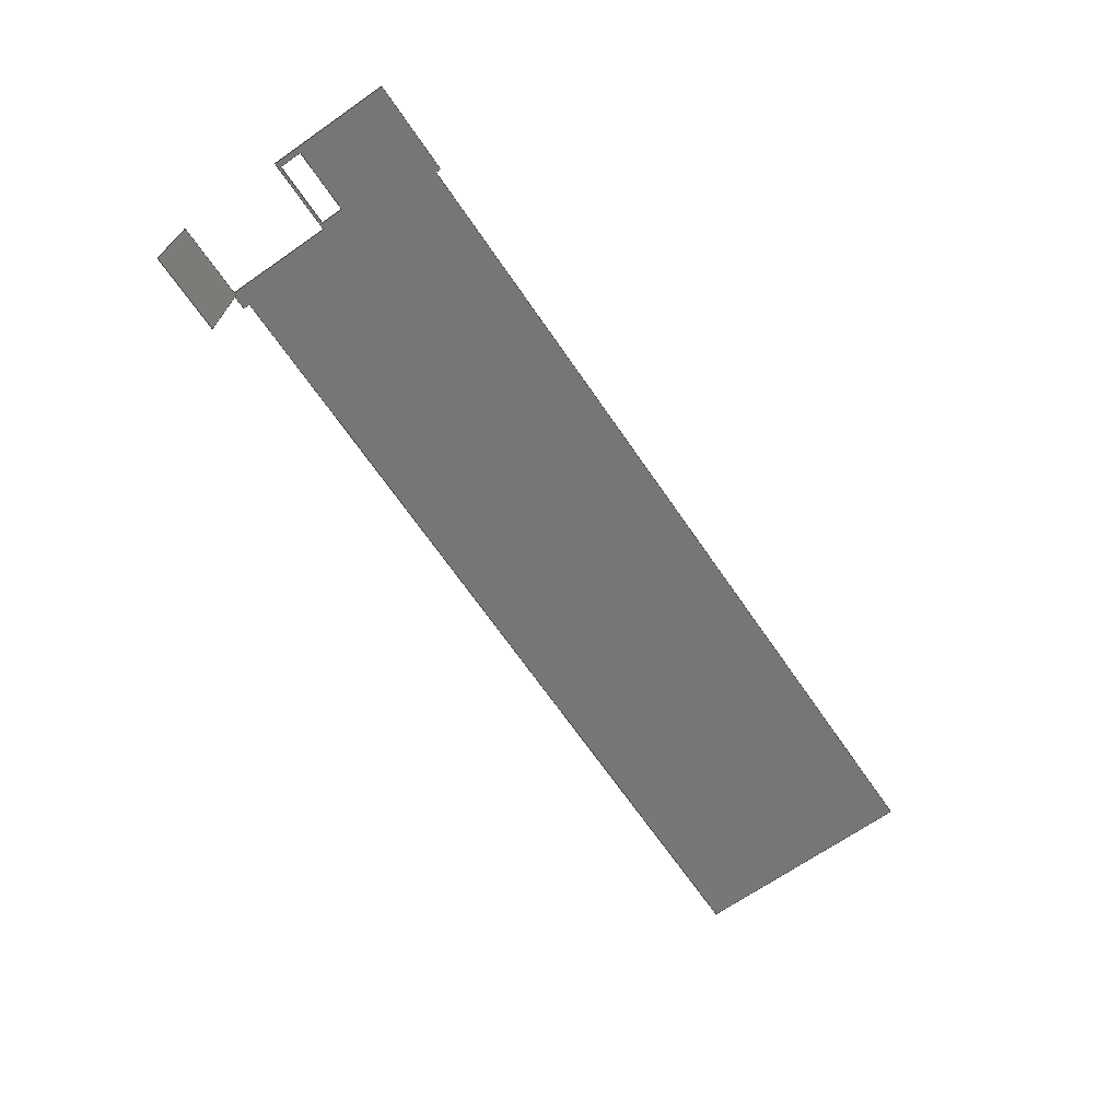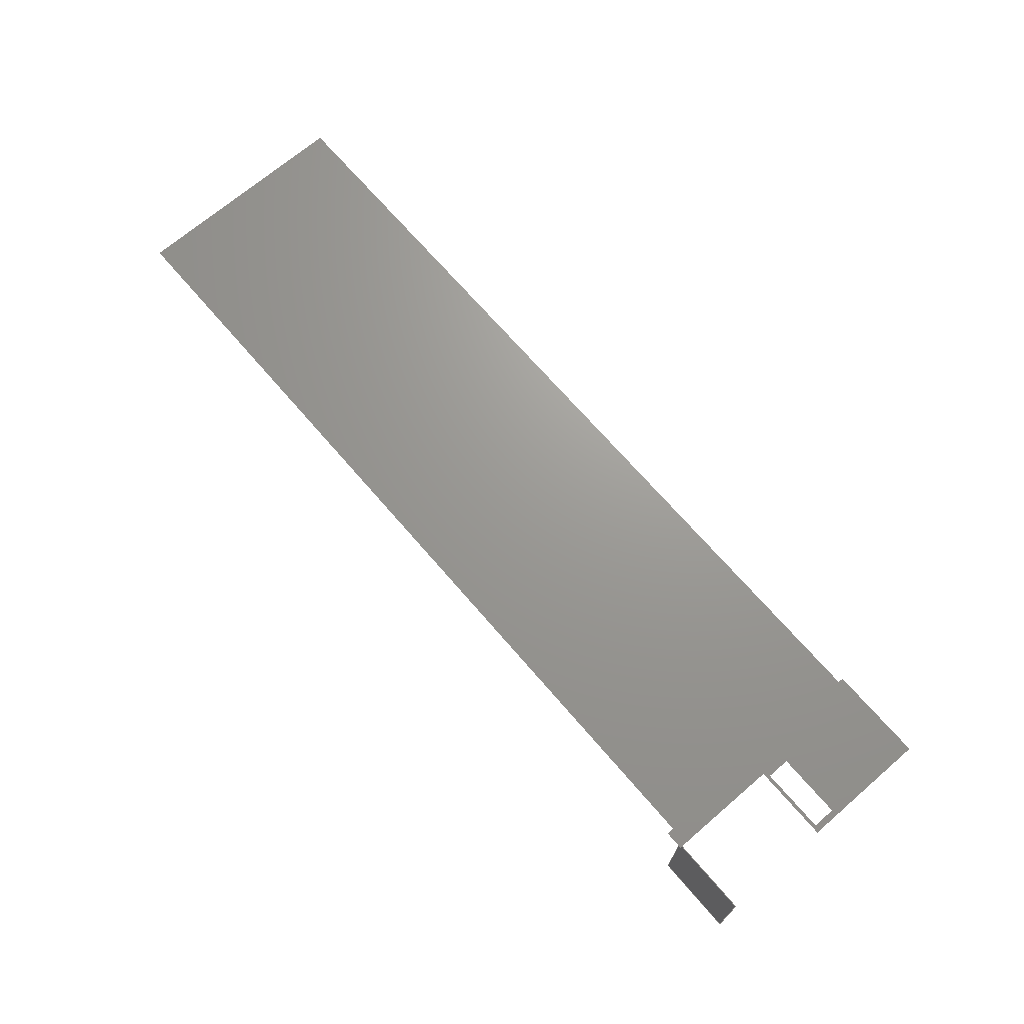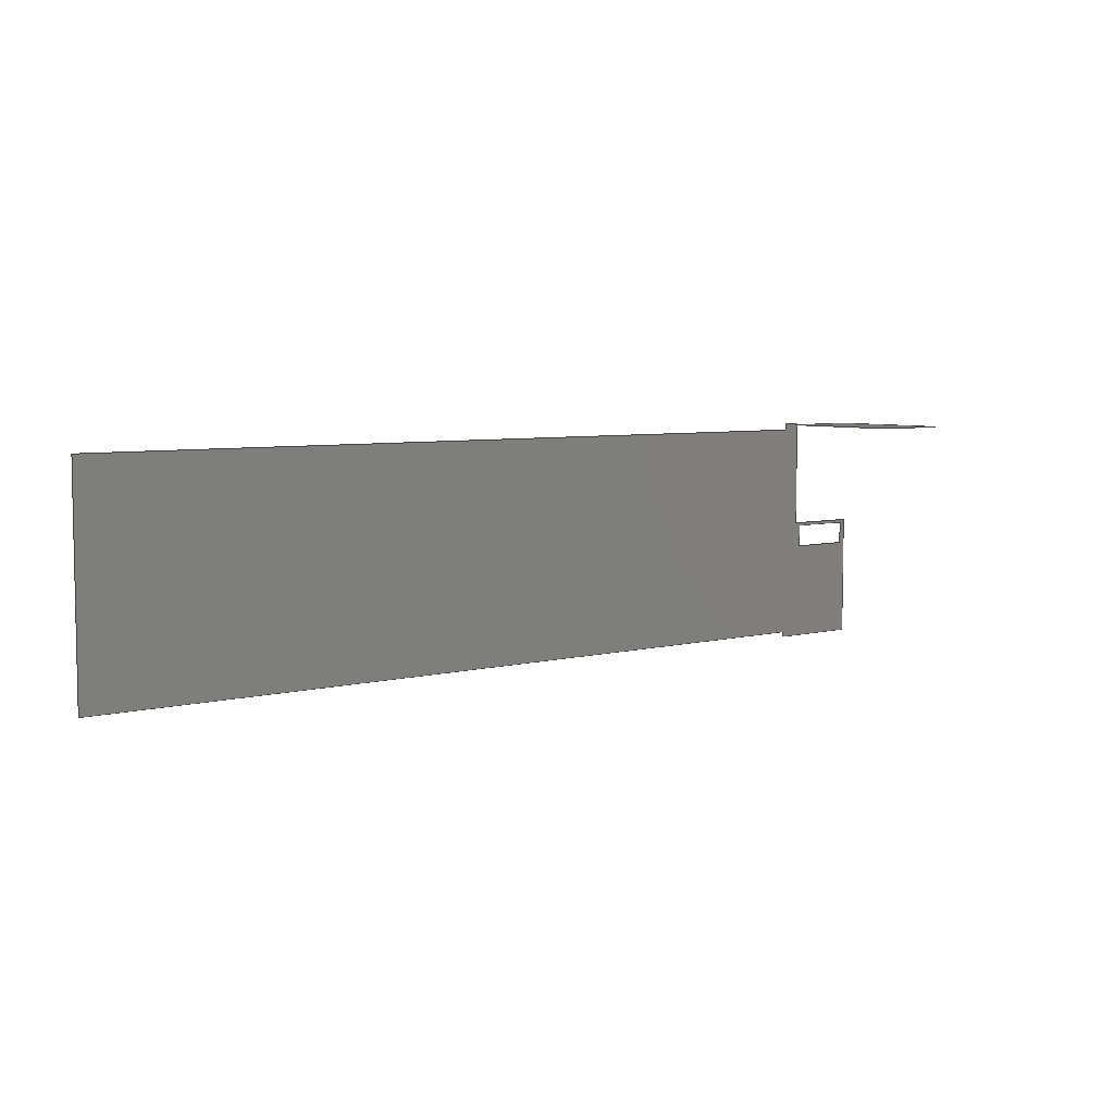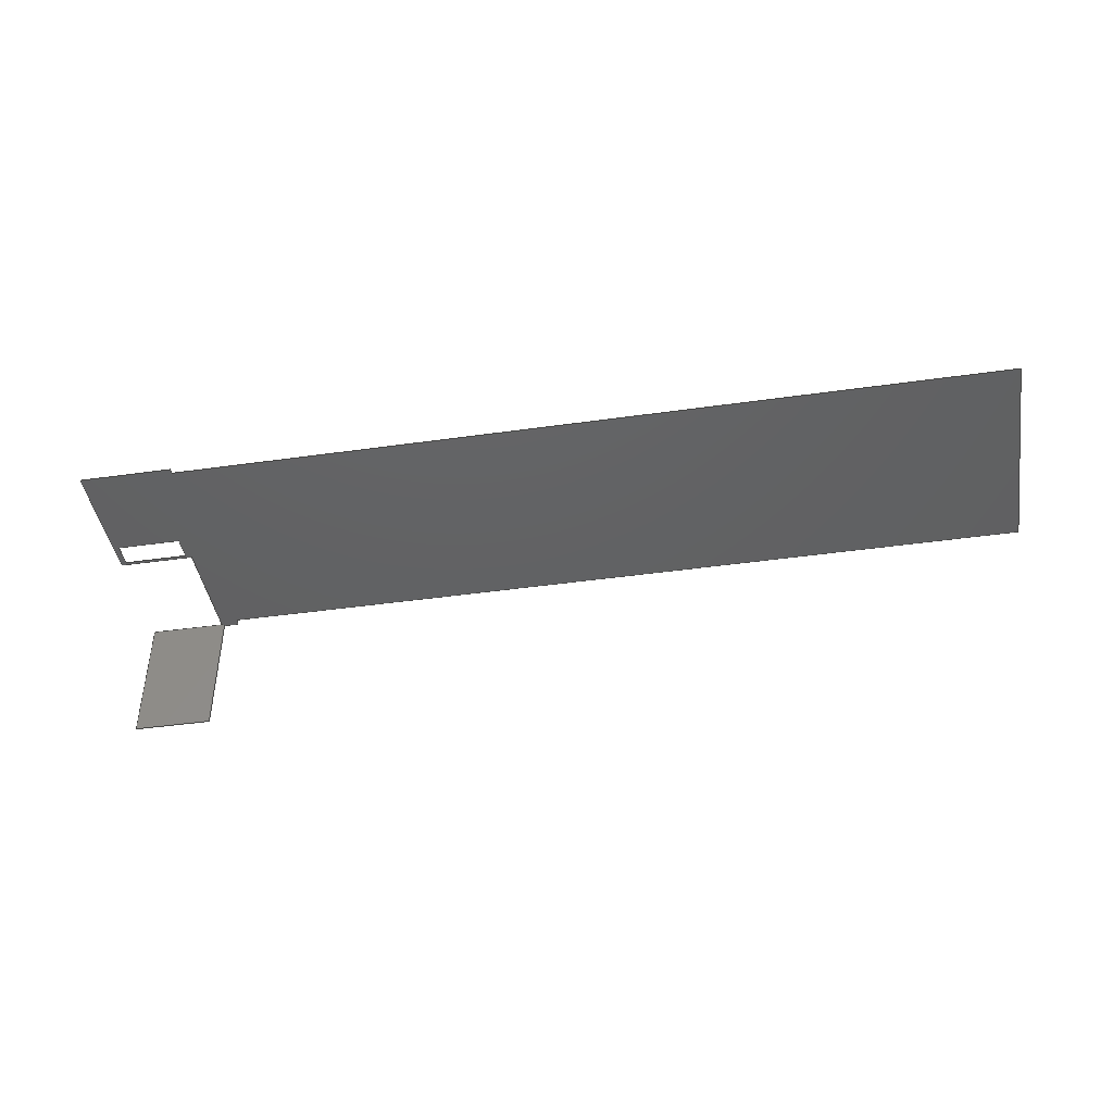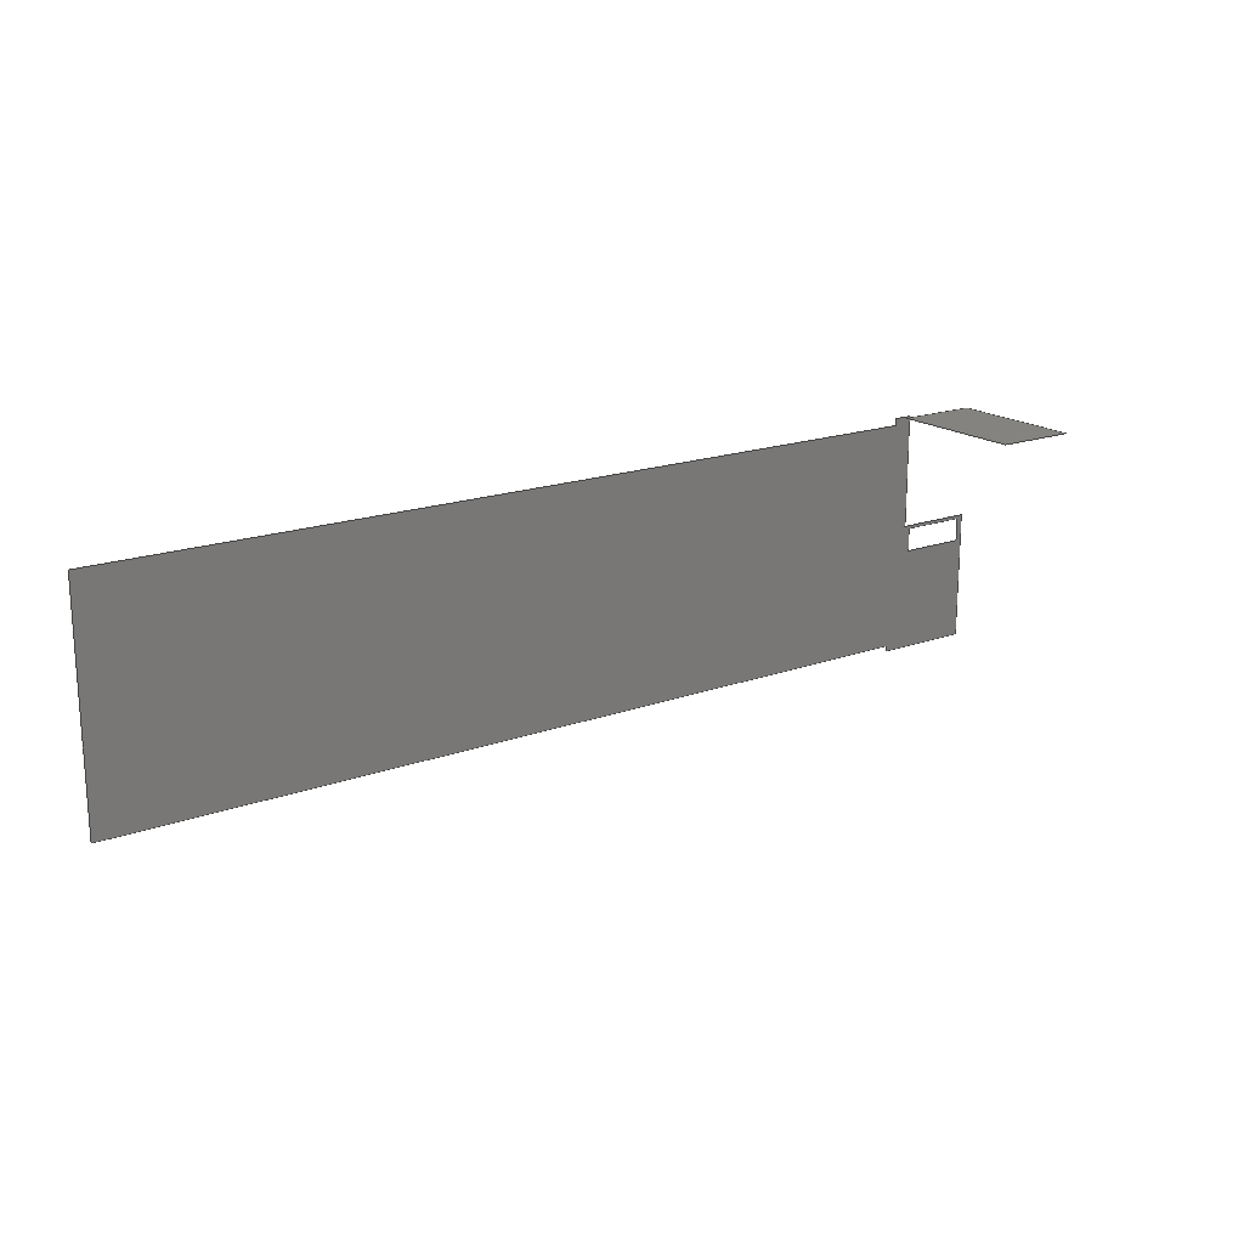
<metadata>
{"format":"step","ext":"stp","renderer":"f3d","projection":"perspective","resolution":1024,"background":"white","views":[{"elev":-68.9,"azim":-55.3,"up":"+Z"},{"elev":69.6,"azim":-130.7,"up":"+Z"},{"elev":6.0,"azim":142.2,"up":"+Y"},{"elev":-43.3,"azim":9.5,"up":"+Z"},{"elev":18.2,"azim":144.8,"up":"+Y"}]}
</metadata>
<code>
ISO-10303-21;
DATA;
#1=SHAPE_REPRESENTATION_RELATIONSHIP('','',#118,#15);
#2=COLOUR_RGB('',0,0,1);
#3=FILL_AREA_STYLE_COLOUR('',#2);
#4=FILL_AREA_STYLE('',(#3));
#5=SURFACE_STYLE_FILL_AREA(#4);
#6=SURFACE_SIDE_STYLE('Voiles2',(#5));
#7=SURFACE_STYLE_USAGE(.BOTH.,#6);
#8=MECHANICAL_DESIGN_GEOMETRIC_PRESENTATION_REPRESENTATION('',(#10),#117);
#9=PRESENTATION_STYLE_ASSIGNMENT((#7));
#10=STYLED_ITEM('',(#9),#14);
#11=PRESENTATION_LAYER_ASSIGNMENT('PH-Surfaces','',(#13));
#12=PRESENTATION_LAYER_ASSIGNMENT('Elevation-Voiles','',(#14));
#13=SHELL_BASED_SURFACE_MODEL('Dalle18',(#16));
#14=SHELL_BASED_SURFACE_MODEL('Voiles2',(#17));
#15=MANIFOLD_SURFACE_SHAPE_REPRESENTATION('shell_rep_0',(#13,#14,#122),
#117);
#16=OPEN_SHELL('',(#18));
#17=OPEN_SHELL('',(#19));
#18=ADVANCED_FACE('',(#21,#20),#98,.T.);
#19=ADVANCED_FACE('',(#22),#99,.T.);
#20=FACE_BOUND('',#24,.T.);
#21=FACE_OUTER_BOUND('',#23,.T.);
#22=FACE_OUTER_BOUND('',#25,.T.);
#23=EDGE_LOOP('',(#26,#27,#28,#29,#30,#31,#32,#33,#34,#35));
#24=EDGE_LOOP('',(#36,#37,#38,#39));
#25=EDGE_LOOP('',(#40,#41,#42,#43));
#26=ORIENTED_EDGE('',*,*,#45,.T.);
#27=ORIENTED_EDGE('',*,*,#46,.T.);
#28=ORIENTED_EDGE('',*,*,#57,.T.);
#29=ORIENTED_EDGE('',*,*,#44,.T.);
#30=ORIENTED_EDGE('',*,*,#47,.T.);
#31=ORIENTED_EDGE('',*,*,#48,.T.);
#32=ORIENTED_EDGE('',*,*,#55,.T.);
#33=ORIENTED_EDGE('',*,*,#49,.T.);
#34=ORIENTED_EDGE('',*,*,#50,.T.);
#35=ORIENTED_EDGE('',*,*,#56,.T.);
#36=ORIENTED_EDGE('',*,*,#54,.T.);
#37=ORIENTED_EDGE('',*,*,#51,.T.);
#38=ORIENTED_EDGE('',*,*,#52,.T.);
#39=ORIENTED_EDGE('',*,*,#53,.T.);
#40=ORIENTED_EDGE('',*,*,#58,.T.);
#41=ORIENTED_EDGE('',*,*,#59,.T.);
#42=ORIENTED_EDGE('',*,*,#60,.T.);
#43=ORIENTED_EDGE('',*,*,#61,.T.);
#44=EDGE_CURVE('',#80,#84,#62,.T.);
#45=EDGE_CURVE('',#81,#82,#63,.T.);
#46=EDGE_CURVE('',#82,#83,#64,.T.);
#47=EDGE_CURVE('',#84,#85,#65,.T.);
#48=EDGE_CURVE('',#85,#86,#66,.T.);
#49=EDGE_CURVE('',#87,#88,#67,.T.);
#50=EDGE_CURVE('',#88,#89,#68,.T.);
#51=EDGE_CURVE('',#90,#91,#69,.T.);
#52=EDGE_CURVE('',#91,#92,#70,.T.);
#53=EDGE_CURVE('',#92,#93,#71,.T.);
#54=EDGE_CURVE('',#93,#90,#72,.T.);
#55=EDGE_CURVE('',#86,#87,#73,.T.);
#56=EDGE_CURVE('',#89,#81,#74,.T.);
#57=EDGE_CURVE('',#83,#80,#75,.T.);
#58=EDGE_CURVE('',#94,#95,#76,.T.);
#59=EDGE_CURVE('',#95,#96,#77,.T.);
#60=EDGE_CURVE('',#96,#97,#78,.T.);
#61=EDGE_CURVE('',#97,#94,#79,.T.);
#62=B_SPLINE_CURVE_WITH_KNOTS('',1,(#145,#146),.UNSPECIFIED.,.F.,.F.,(2,
2),(-13.23,-10.56),.UNSPECIFIED.);
#63=B_SPLINE_CURVE_WITH_KNOTS('',1,(#147,#148),.UNSPECIFIED.,.F.,.F.,(2,
2),(0,10.37),.UNSPECIFIED.);
#64=B_SPLINE_CURVE_WITH_KNOTS('',1,(#149,#150),.UNSPECIFIED.,.F.,.F.,(2,
2),(0,7.107),.UNSPECIFIED.);
#65=B_SPLINE_CURVE_WITH_KNOTS('',1,(#151,#152),.UNSPECIFIED.,.F.,.F.,(2,
2),(0,0.4921),.UNSPECIFIED.);
#66=B_SPLINE_CURVE_WITH_KNOTS('',1,(#153,#154),.UNSPECIFIED.,.F.,.F.,(2,
2),(0,78.03),.UNSPECIFIED.);
#67=B_SPLINE_CURVE_WITH_KNOTS('',1,(#155,#156),.UNSPECIFIED.,.F.,.F.,(2,
2),(0,78.03),.UNSPECIFIED.);
#68=B_SPLINE_CURVE_WITH_KNOTS('',1,(#157,#158),.UNSPECIFIED.,.F.,.F.,(2,
2),(0,0.6562),.UNSPECIFIED.);
#69=B_SPLINE_CURVE_WITH_KNOTS('',1,(#159,#160),.UNSPECIFIED.,.F.,.F.,(2,
2),(0,6.07),.UNSPECIFIED.);
#70=B_SPLINE_CURVE_WITH_KNOTS('',1,(#161,#162),.UNSPECIFIED.,.F.,.F.,(2,
2),(0,2.165),.UNSPECIFIED.);
#71=B_SPLINE_CURVE_WITH_KNOTS('',1,(#163,#164),.UNSPECIFIED.,.F.,.F.,(2,
2),(0,6.07),.UNSPECIFIED.);
#72=B_SPLINE_CURVE_WITH_KNOTS('',1,(#165,#166),.UNSPECIFIED.,.F.,.F.,(2,
2),(0,2.165),.UNSPECIFIED.);
#73=B_SPLINE_CURVE_WITH_KNOTS('',1,(#167,#168),.UNSPECIFIED.,.F.,.F.,(2,
2),(-3.225,3.175),.UNSPECIFIED.);
#74=B_SPLINE_CURVE_WITH_KNOTS('',1,(#169,#170),.UNSPECIFIED.,.F.,.F.,(2,
2),(10.56,11.06),.UNSPECIFIED.);
#75=B_SPLINE_CURVE_WITH_KNOTS('',1,(#171,#172),.UNSPECIFIED.,.F.,.F.,(2,
2),(-0.215,3.375),.UNSPECIFIED.);
#76=B_SPLINE_CURVE_WITH_KNOTS('',1,(#178,#179),.UNSPECIFIED.,.F.,.F.,(2,
2),(-1.9,1.9),.UNSPECIFIED.);
#77=B_SPLINE_CURVE_WITH_KNOTS('',1,(#180,#181),.UNSPECIFIED.,.F.,.F.,(2,
2),(-1.123,1.123),.UNSPECIFIED.);
#78=B_SPLINE_CURVE_WITH_KNOTS('',1,(#182,#183),.UNSPECIFIED.,.F.,.F.,(2,
2),(-1.9,1.9),.UNSPECIFIED.);
#79=B_SPLINE_CURVE_WITH_KNOTS('',1,(#184,#185),.UNSPECIFIED.,.F.,.F.,(2,
2),(-1.123,1.123),.UNSPECIFIED.);
#80=VERTEX_POINT('',#131);
#81=VERTEX_POINT('',#132);
#82=VERTEX_POINT('',#133);
#83=VERTEX_POINT('',#134);
#84=VERTEX_POINT('',#135);
#85=VERTEX_POINT('',#136);
#86=VERTEX_POINT('',#137);
#87=VERTEX_POINT('',#138);
#88=VERTEX_POINT('',#139);
#89=VERTEX_POINT('',#140);
#90=VERTEX_POINT('',#141);
#91=VERTEX_POINT('',#142);
#92=VERTEX_POINT('',#143);
#93=VERTEX_POINT('',#144);
#94=VERTEX_POINT('',#174);
#95=VERTEX_POINT('',#175);
#96=VERTEX_POINT('',#176);
#97=VERTEX_POINT('',#177);
#98=PLANE('',#120);
#99=PLANE('',#121);
#100=SHAPE_DEFINITION_REPRESENTATION(#101,#118);
#101=PRODUCT_DEFINITION_SHAPE('Document','',#103);
#102=PRODUCT_DEFINITION_CONTEXT('3D Mechanical Parts',#107,'design');
#103=PRODUCT_DEFINITION('A','First version',#104,#102);
#104=PRODUCT_DEFINITION_FORMATION_WITH_SPECIFIED_SOURCE('A',
'First version',#109,.MADE.);
#105=PRODUCT_RELATED_PRODUCT_CATEGORY('tool','tool',(#109));
#106=APPLICATION_PROTOCOL_DEFINITION('Draft International Standard',
'automotive_design',1999,#107);
#107=APPLICATION_CONTEXT(
'data for automotive mechanical design processes');
#108=PRODUCT_CONTEXT('3D Mechanical Parts',#107,'mechanical');
#109=PRODUCT('Document','Document','Rhino converted to STEP',(#108));
#110=(
LENGTH_UNIT()
NAMED_UNIT(*)
SI_UNIT($,.METRE.)
);
#111=(
NAMED_UNIT(*)
PLANE_ANGLE_UNIT()
SI_UNIT($,.RADIAN.)
);
#112=DIMENSIONAL_EXPONENTS(0,0,0,0,0,0,0);
#113=PLANE_ANGLE_MEASURE_WITH_UNIT(PLANE_ANGLE_MEASURE(0.01745),#111);
#114=(
CONVERSION_BASED_UNIT('DEGREES',#113)
NAMED_UNIT(#112)
PLANE_ANGLE_UNIT()
);
#115=(
NAMED_UNIT(*)
SI_UNIT($,.STERADIAN.)
SOLID_ANGLE_UNIT()
);
#116=UNCERTAINTY_MEASURE_WITH_UNIT(LENGTH_MEASURE(0.001),#110,
'DISTANCE_ACCURACY_VALUE',
'Maximum model space distance between geometric entities at asserted c
onnectivities');
#117=(
GEOMETRIC_REPRESENTATION_CONTEXT(3)
GLOBAL_UNCERTAINTY_ASSIGNED_CONTEXT((#116))
GLOBAL_UNIT_ASSIGNED_CONTEXT((#115,#114,#110))
REPRESENTATION_CONTEXT('ID1','3D')
);
#118=SHAPE_REPRESENTATION('Document',(#119,#122),#117);
#119=AXIS2_PLACEMENT_3D('',#129,#123,#124);
#120=AXIS2_PLACEMENT_3D('',#130,#125,$);
#121=AXIS2_PLACEMENT_3D('',#173,#126,$);
#122=AXIS2_PLACEMENT_3D('',#186,#127,#128);
#123=DIRECTION('',(0,0,1));
#124=DIRECTION('',(1,0,0));
#125=DIRECTION('',(0,0,1));
#126=DIRECTION('',(0,-1,0));
#127=DIRECTION('',(0,0,1));
#128=DIRECTION('',(1,0,0));
#129=CARTESIAN_POINT('',(0,0,0));
#130=CARTESIAN_POINT('',(32.21,24.46,124.5));
#131=CARTESIAN_POINT('',(32.21,24.46,124.5));
#132=CARTESIAN_POINT('',(34.38,31.21,124.5));
#133=CARTESIAN_POINT('',(34.38,28.05,124.5));
#134=CARTESIAN_POINT('',(32.21,28.05,124.5));
#135=CARTESIAN_POINT('',(34.88,24.46,124.5));
#136=CARTESIAN_POINT('',(34.88,24.61,124.5));
#137=CARTESIAN_POINT('',(58.66,24.61,124.5));
#138=CARTESIAN_POINT('',(58.66,31.01,124.5));
#139=CARTESIAN_POINT('',(34.88,31.01,124.5));
#140=CARTESIAN_POINT('',(34.88,31.21,124.5));
#141=CARTESIAN_POINT('',(34.22,27.31,124.5));
#142=CARTESIAN_POINT('',(32.37,27.31,124.5));
#143=CARTESIAN_POINT('',(32.37,27.97,124.5));
#144=CARTESIAN_POINT('',(34.22,27.97,124.5));
#145=CARTESIAN_POINT('',(32.21,24.46,124.5));
#146=CARTESIAN_POINT('',(34.88,24.46,124.5));
#147=CARTESIAN_POINT('',(34.38,31.21,124.5));
#148=CARTESIAN_POINT('',(34.38,28.05,124.5));
#149=CARTESIAN_POINT('',(34.38,28.05,124.5));
#150=CARTESIAN_POINT('',(32.21,28.05,124.5));
#151=CARTESIAN_POINT('',(34.88,24.46,124.5));
#152=CARTESIAN_POINT('',(34.88,24.61,124.5));
#153=CARTESIAN_POINT('',(34.88,24.61,124.5));
#154=CARTESIAN_POINT('',(58.66,24.61,124.5));
#155=CARTESIAN_POINT('',(58.66,31.01,124.5));
#156=CARTESIAN_POINT('',(34.88,31.01,124.5));
#157=CARTESIAN_POINT('',(34.88,31.01,124.5));
#158=CARTESIAN_POINT('',(34.88,31.21,124.5));
#159=CARTESIAN_POINT('',(34.22,27.31,124.5));
#160=CARTESIAN_POINT('',(32.37,27.31,124.5));
#161=CARTESIAN_POINT('',(32.37,27.31,124.5));
#162=CARTESIAN_POINT('',(32.37,27.97,124.5));
#163=CARTESIAN_POINT('',(32.37,27.97,124.5));
#164=CARTESIAN_POINT('',(34.22,27.97,124.5));
#165=CARTESIAN_POINT('',(34.22,27.97,124.5));
#166=CARTESIAN_POINT('',(34.22,27.31,124.5));
#167=CARTESIAN_POINT('',(58.66,24.61,124.5));
#168=CARTESIAN_POINT('',(58.66,31.01,124.5));
#169=CARTESIAN_POINT('',(34.88,31.21,124.5));
#170=CARTESIAN_POINT('',(34.38,31.21,124.5));
#171=CARTESIAN_POINT('',(32.21,28.05,124.5));
#172=CARTESIAN_POINT('',(32.21,24.46,124.5));
#173=CARTESIAN_POINT('',(32.21,31.16,124.5));
#174=CARTESIAN_POINT('',(32.21,31.16,124.5));
#175=CARTESIAN_POINT('',(32.21,31.16,120.7));
#176=CARTESIAN_POINT('',(34.46,31.16,120.7));
#177=CARTESIAN_POINT('',(34.46,31.16,124.5));
#178=CARTESIAN_POINT('',(32.21,31.16,124.5));
#179=CARTESIAN_POINT('',(32.21,31.16,120.7));
#180=CARTESIAN_POINT('',(32.21,31.16,120.7));
#181=CARTESIAN_POINT('',(34.46,31.16,120.7));
#182=CARTESIAN_POINT('',(34.46,31.16,120.7));
#183=CARTESIAN_POINT('',(34.46,31.16,124.5));
#184=CARTESIAN_POINT('',(34.46,31.16,124.5));
#185=CARTESIAN_POINT('',(32.21,31.16,124.5));
#186=CARTESIAN_POINT('',(0,0,0));
ENDSEC;
END-ISO-10303-21;

</code>
